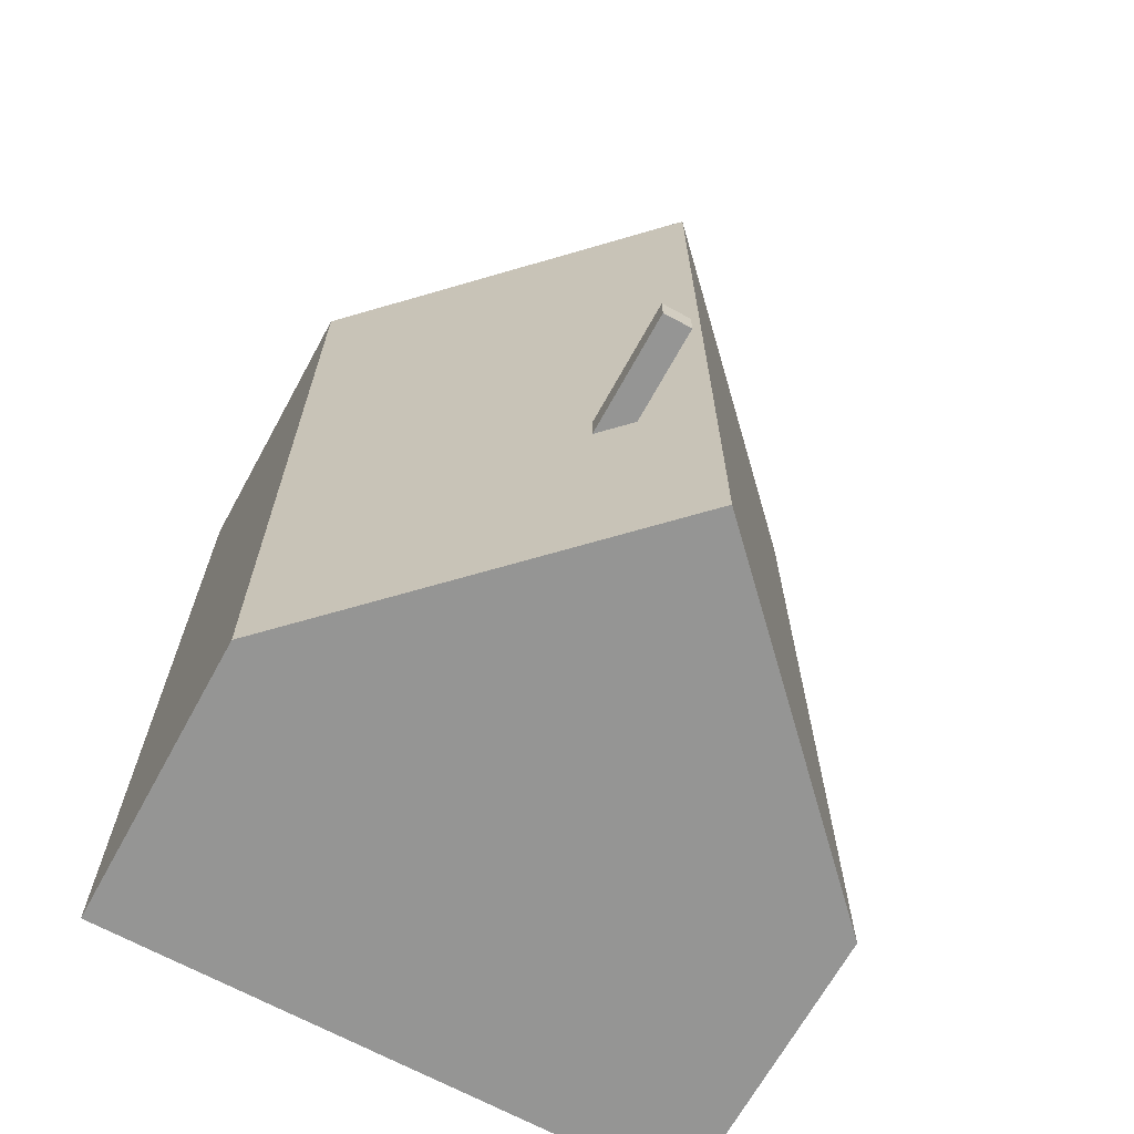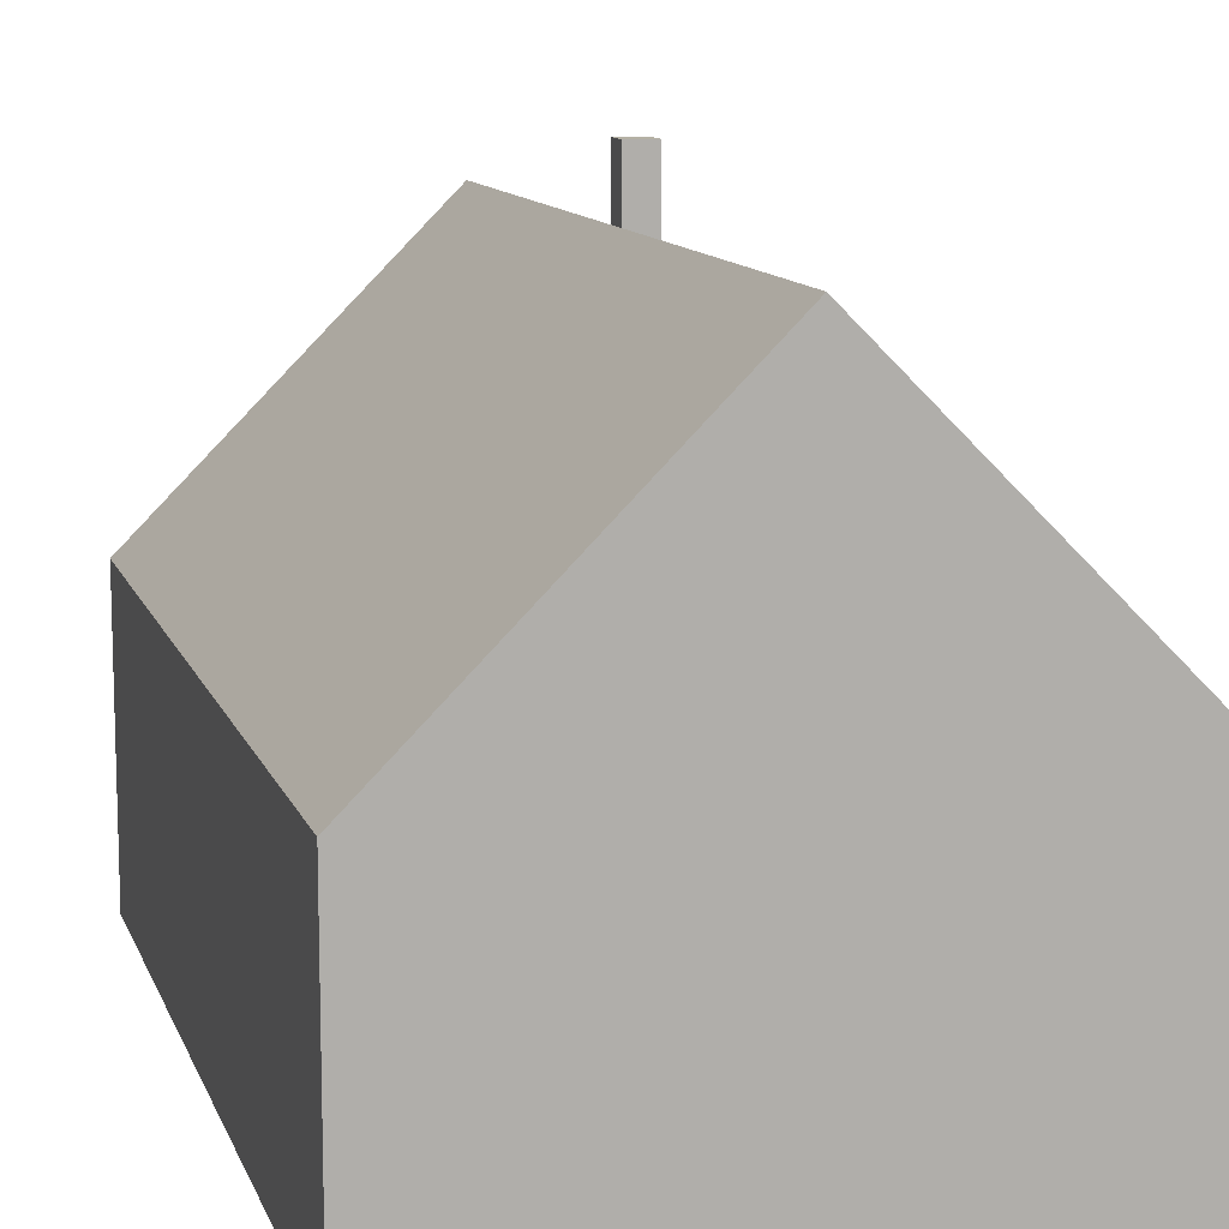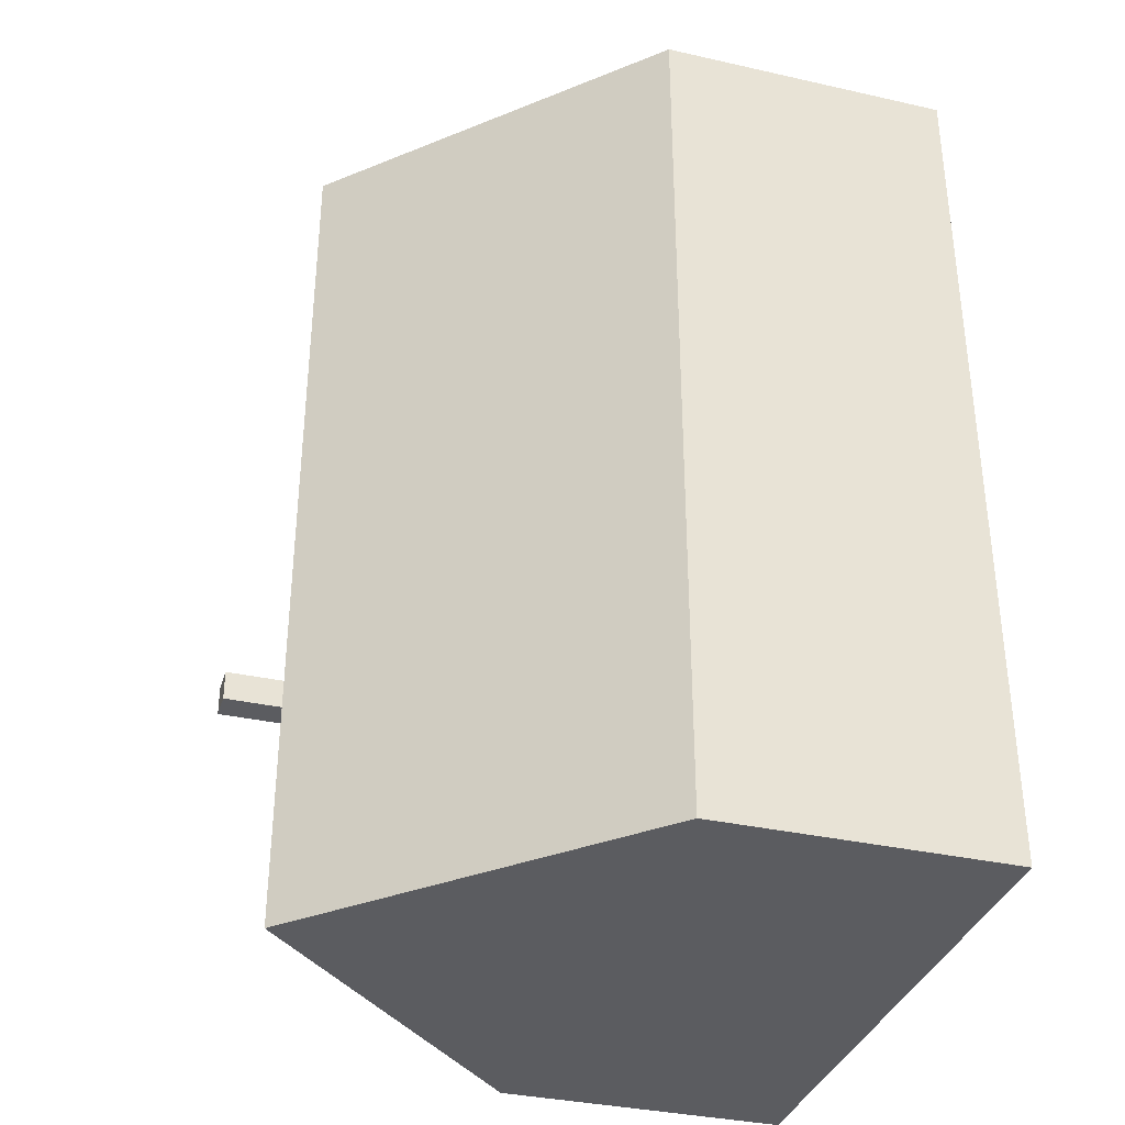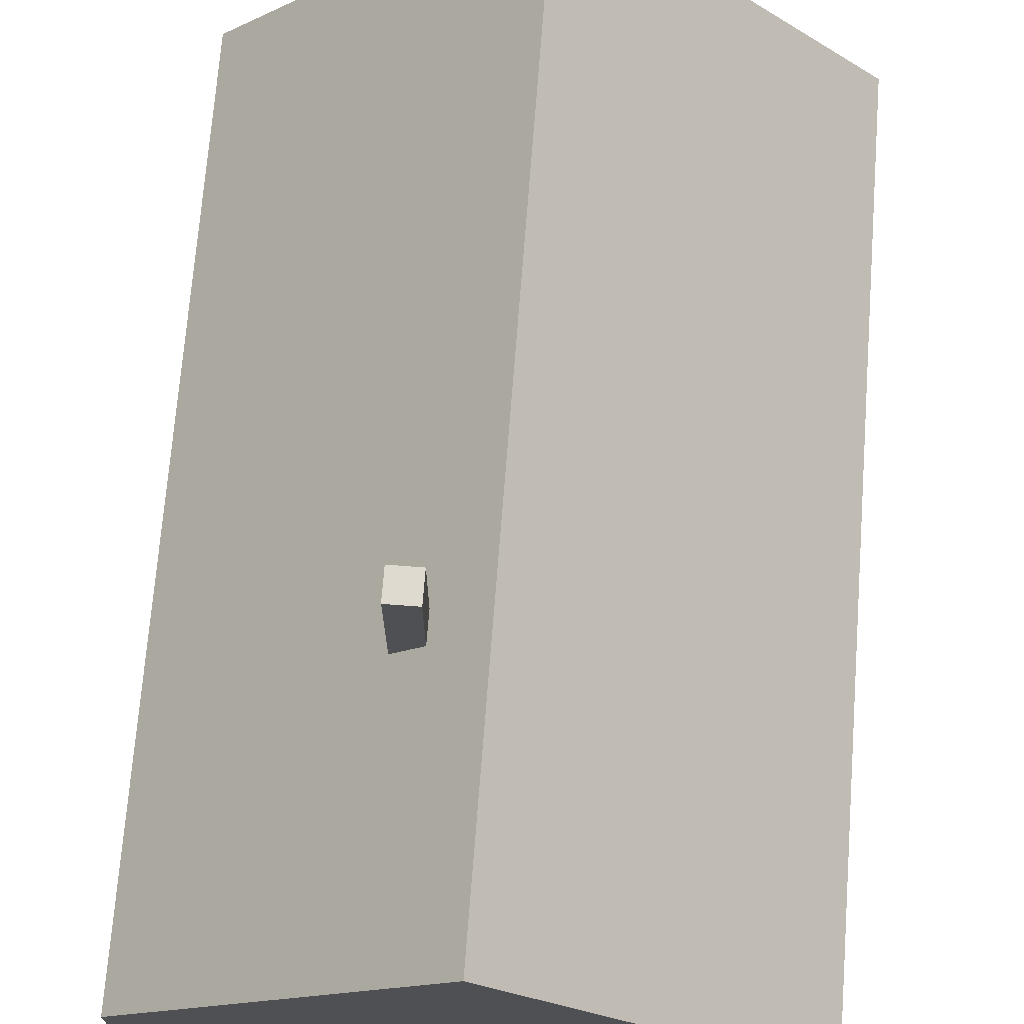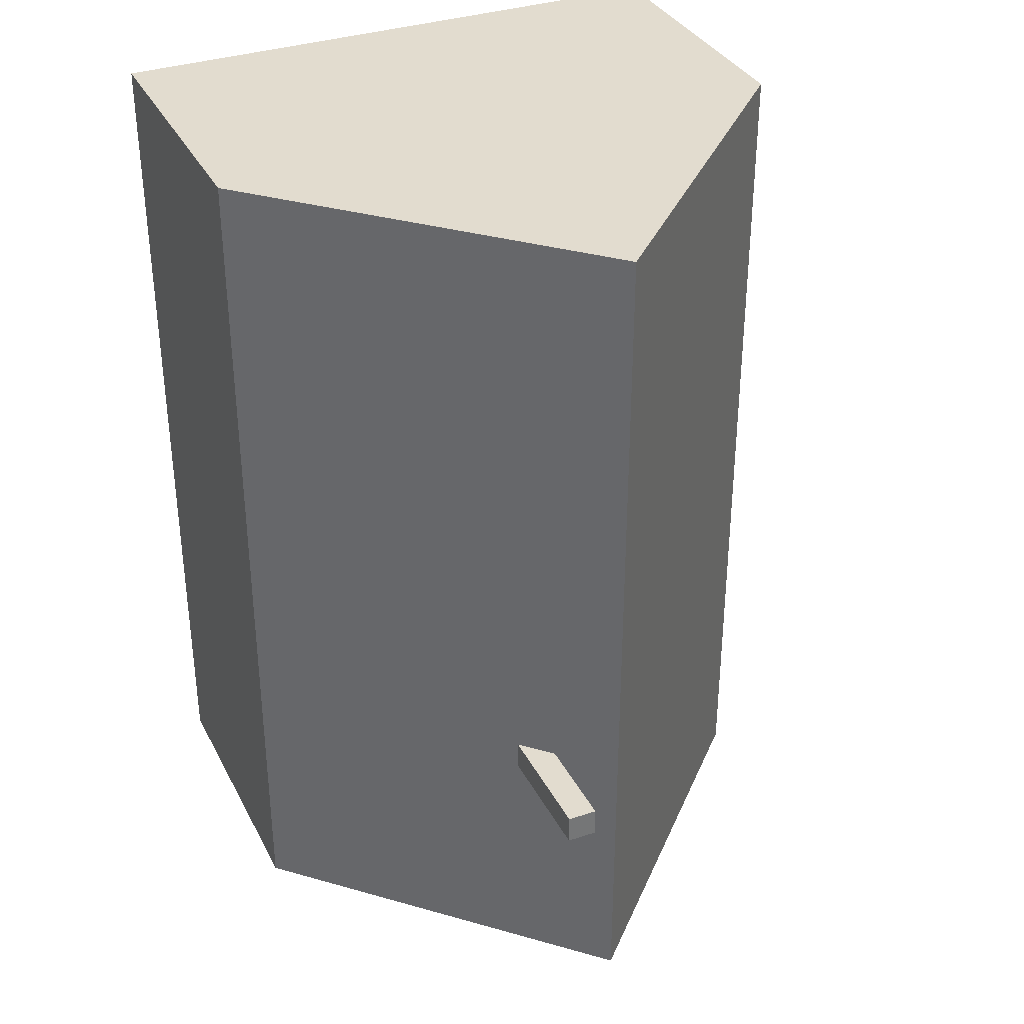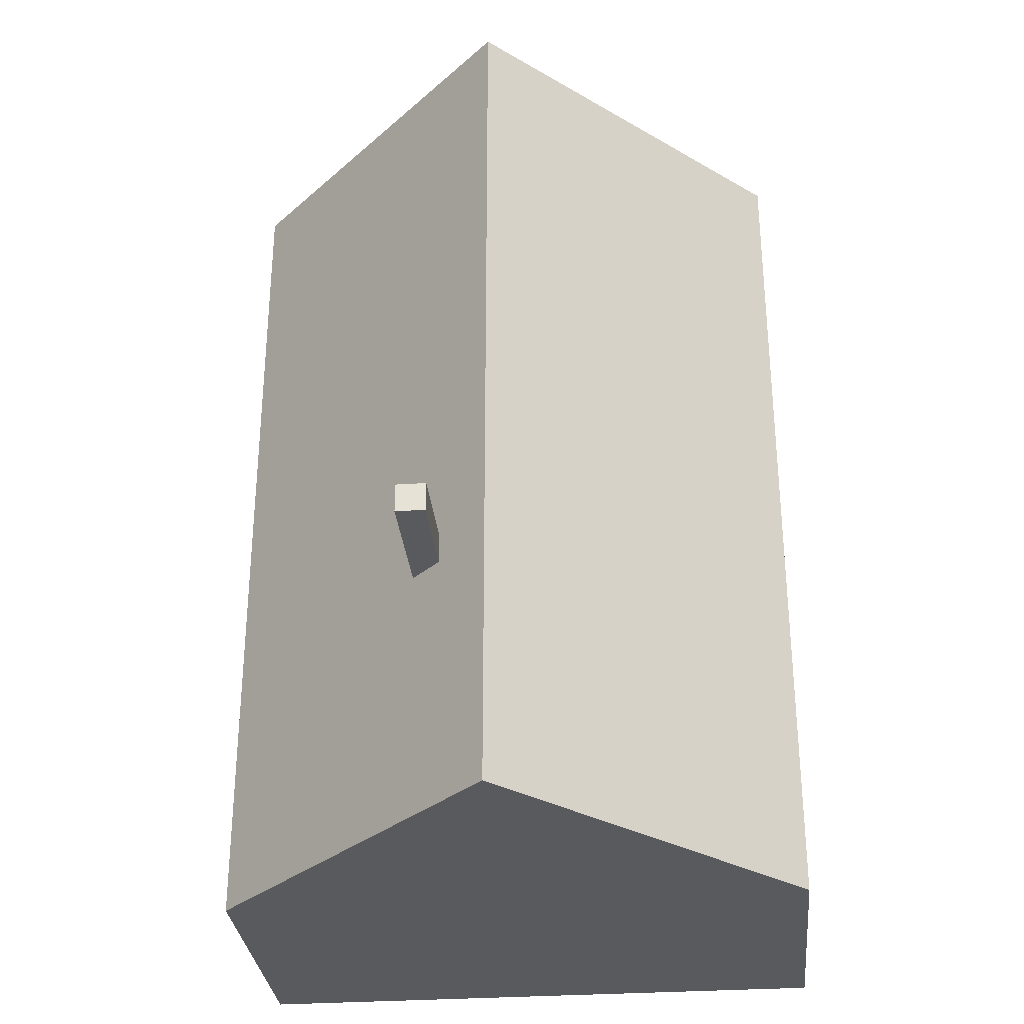
<metadata>
{"format":"obj","ext":"obj","renderer":"f3d","projection":"perspective","resolution":1024,"background":"white","views":[{"elev":-67.4,"azim":151.3,"up":"+Z"},{"elev":11.4,"azim":-15.6,"up":"+Y"},{"elev":-34.9,"azim":-106.7,"up":"+Z"},{"elev":70.8,"azim":-175.6,"up":"+Y"},{"elev":34.7,"azim":155.8,"up":"+Z"},{"elev":-31.2,"azim":-174.4,"up":"+Z"}]}
</metadata>
<code>
o Cube.001
v -2 2 3
v -2 2 -3
v 2 2 -3
v 2 2 3
v 0 4 3
v 0 4 -3
v 0 4 -3
v 0 4 3
v 0.337 3.428 -1.068
v 0.337 3.428 -1.268
v 0.537 3.428 -1.268
v 0.537 3.428 -1.068
v 0.337 4.328 -1.068
v 0.337 4.328 -1.268
v 0.537 4.328 -1.268
v 0.537 4.328 -1.068
v 2 0 -3
v 2 0 3
v -2 0 3
v -2 0 -3
v 2 2 -3
v 2 2 3
v -2 2 3
v -2 2 -3
f 6 1 5
f 6 3 2
f 8 3 7
f 8 1 4
f 14 9 13
f 15 10 14
f 16 11 15
f 13 12 16
f 15 13 16
f 18 20 17
f 21 18 17
f 22 19 18
f 19 24 20
f 17 24 21
f 6 2 1
f 6 7 3
f 8 4 3
f 8 5 1
f 14 10 9
f 15 11 10
f 16 12 11
f 13 9 12
f 15 14 13
f 18 19 20
f 21 22 18
f 22 23 19
f 19 23 24
f 17 20 24

</code>
